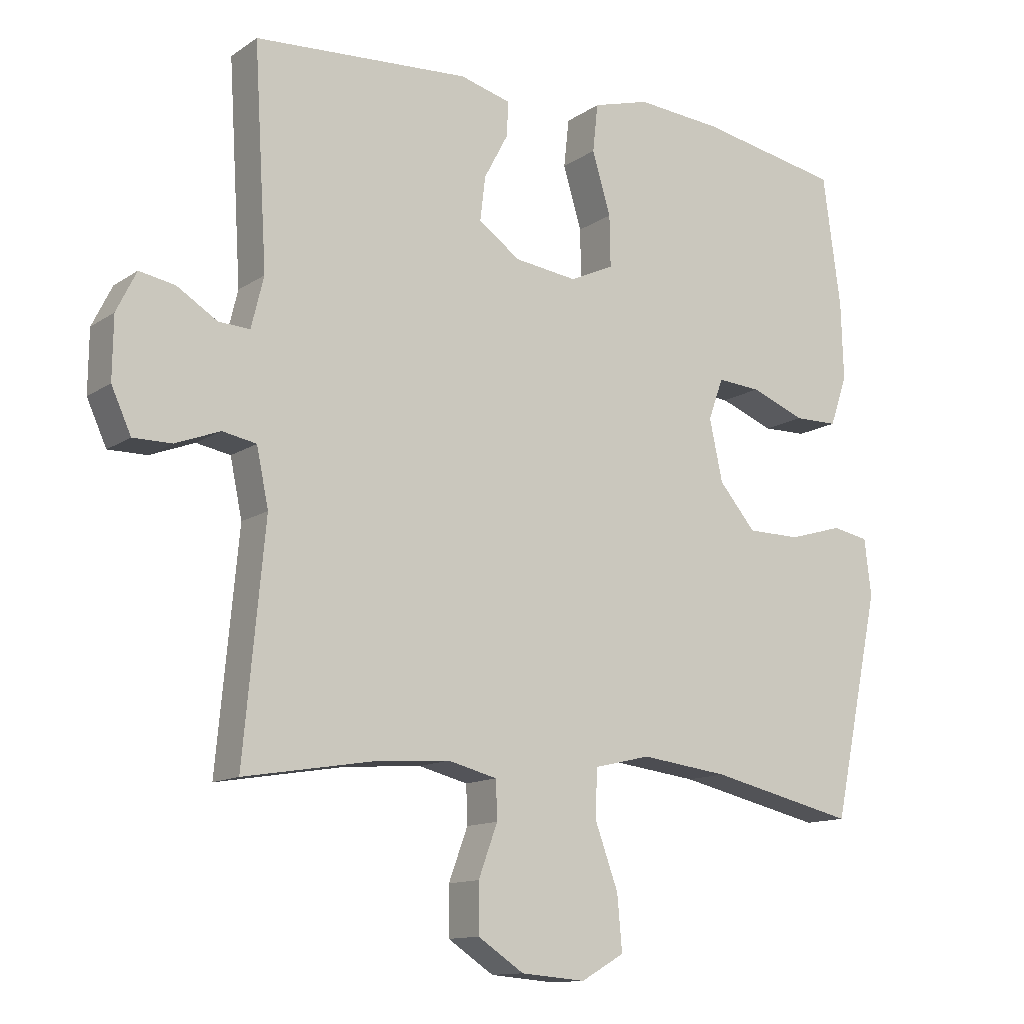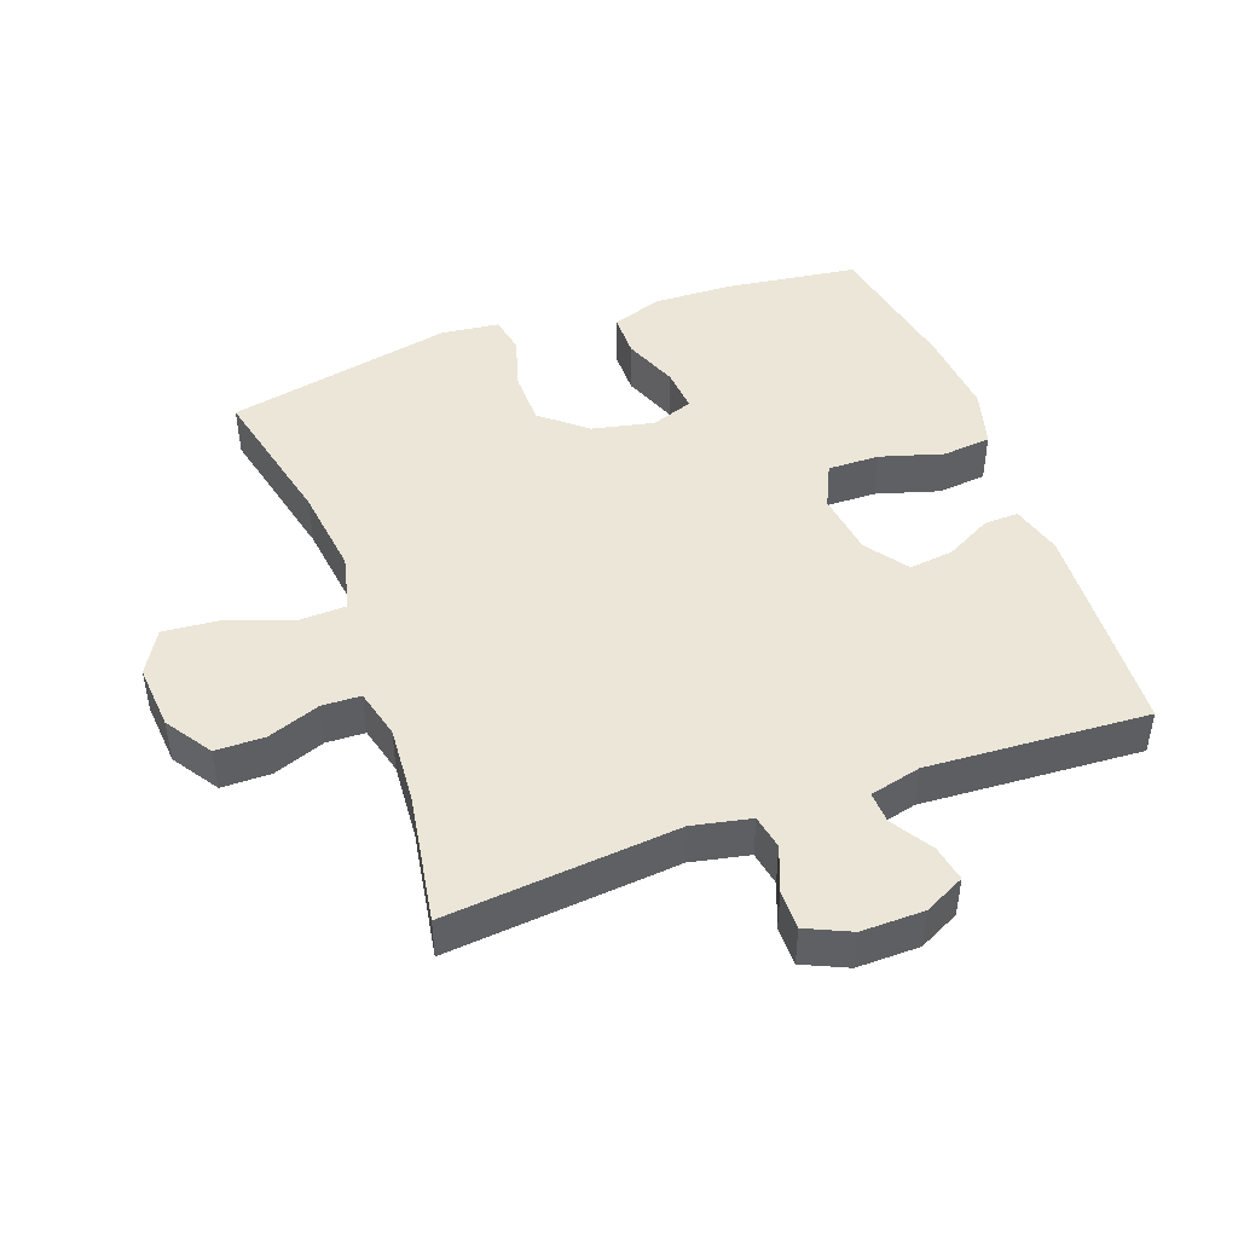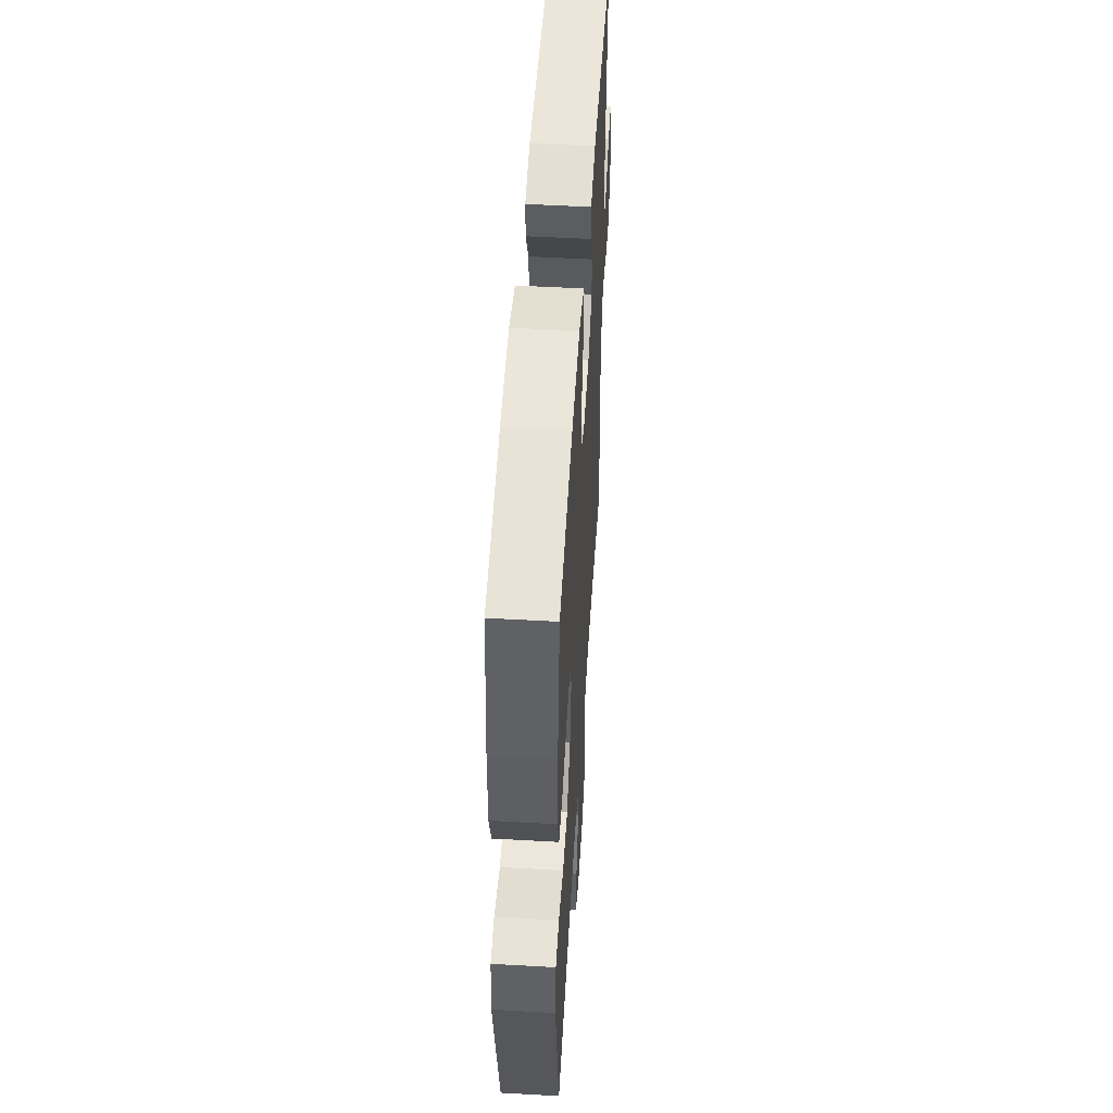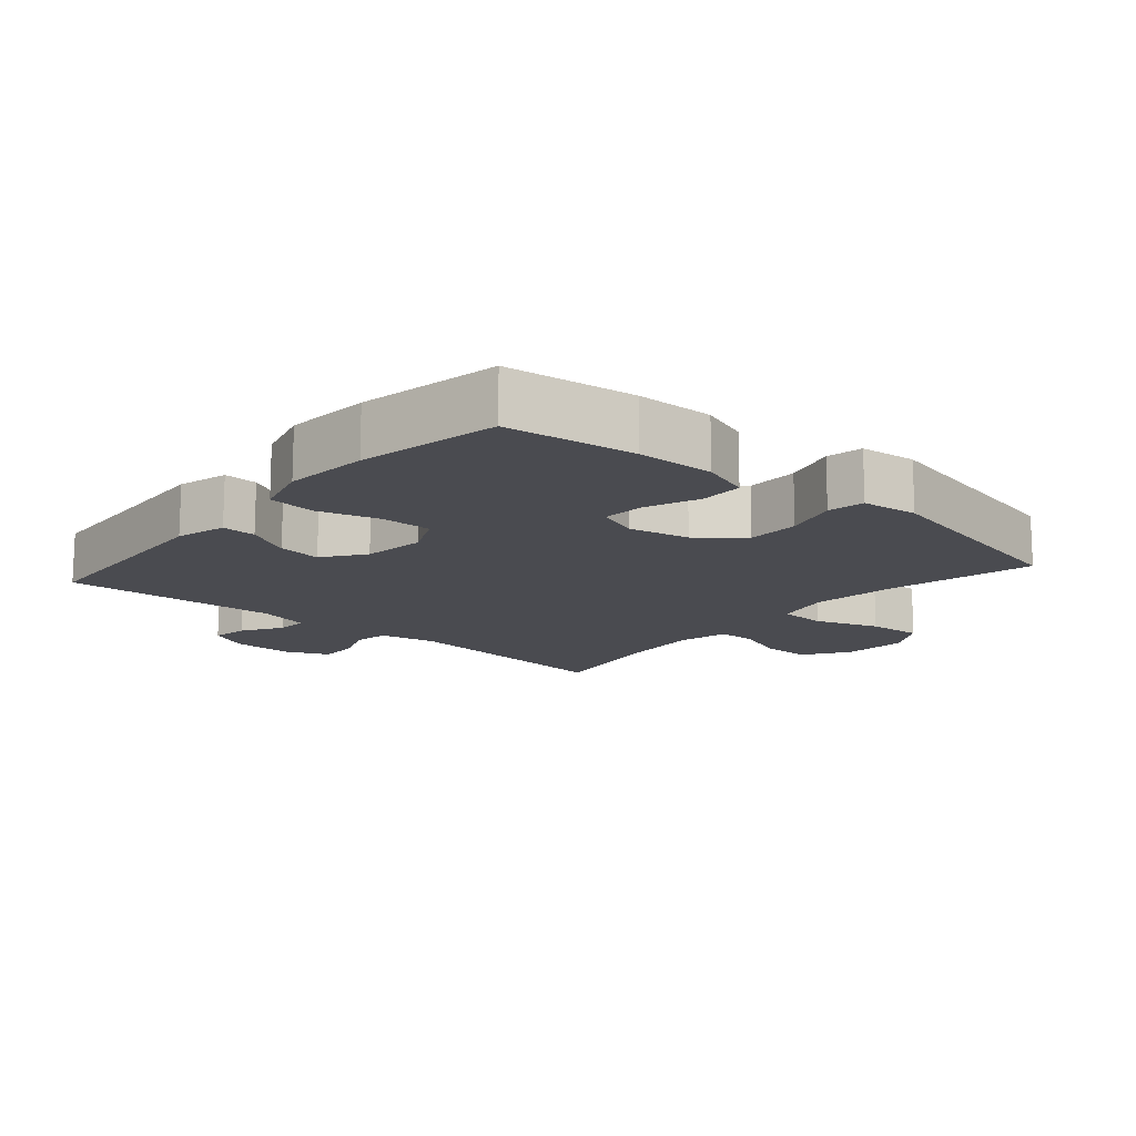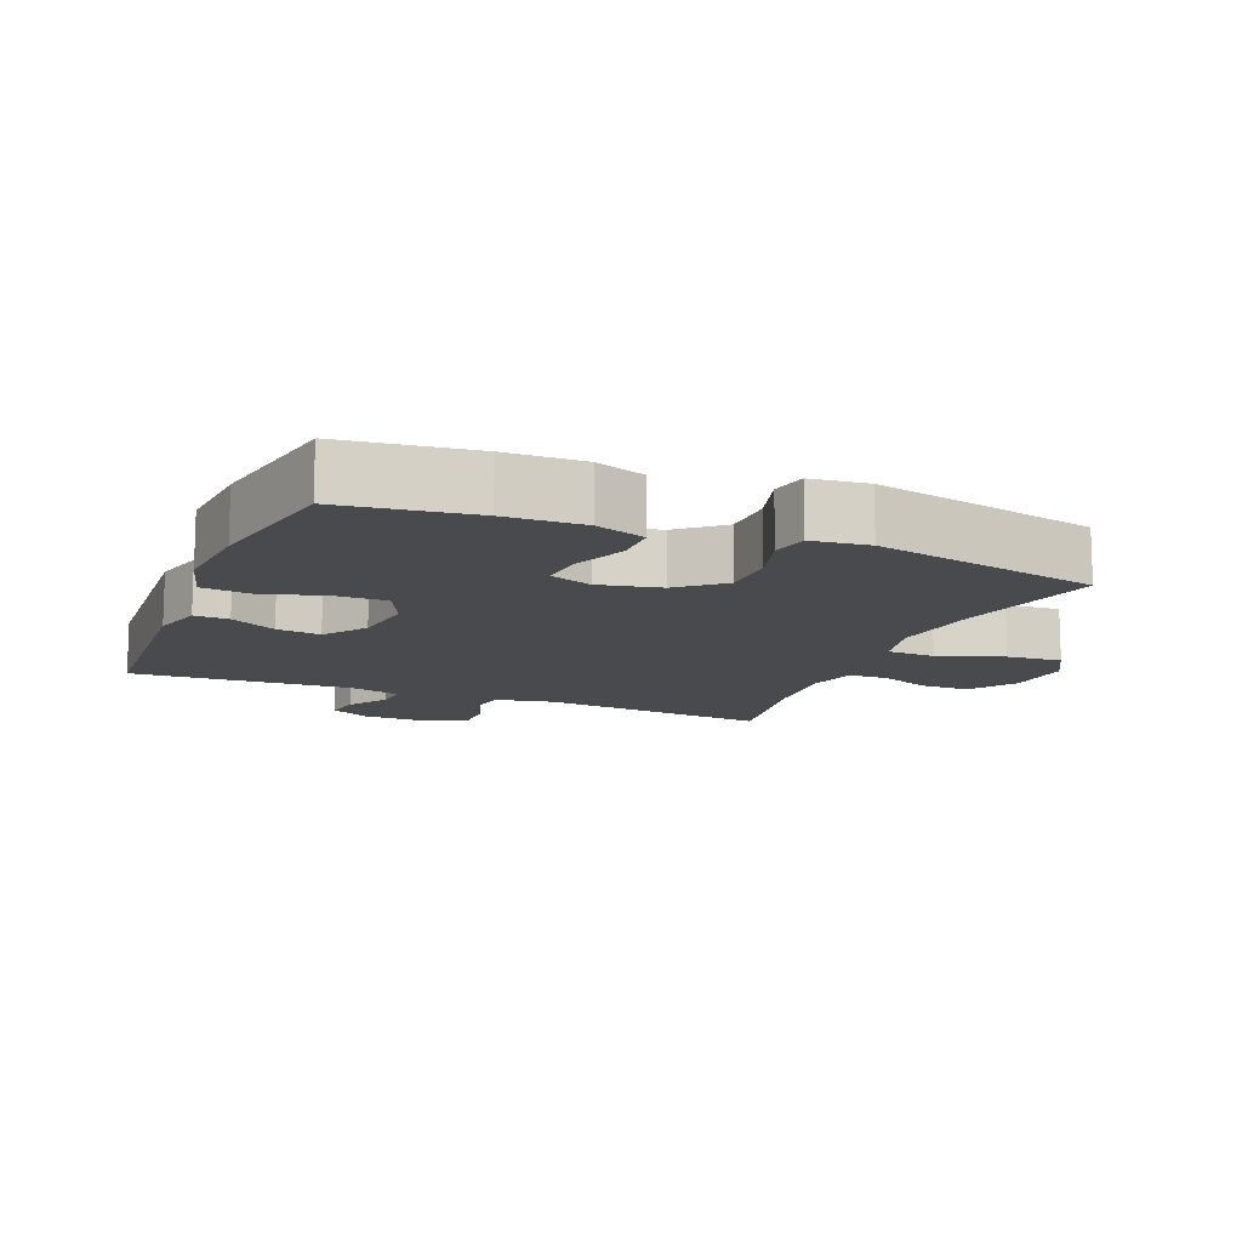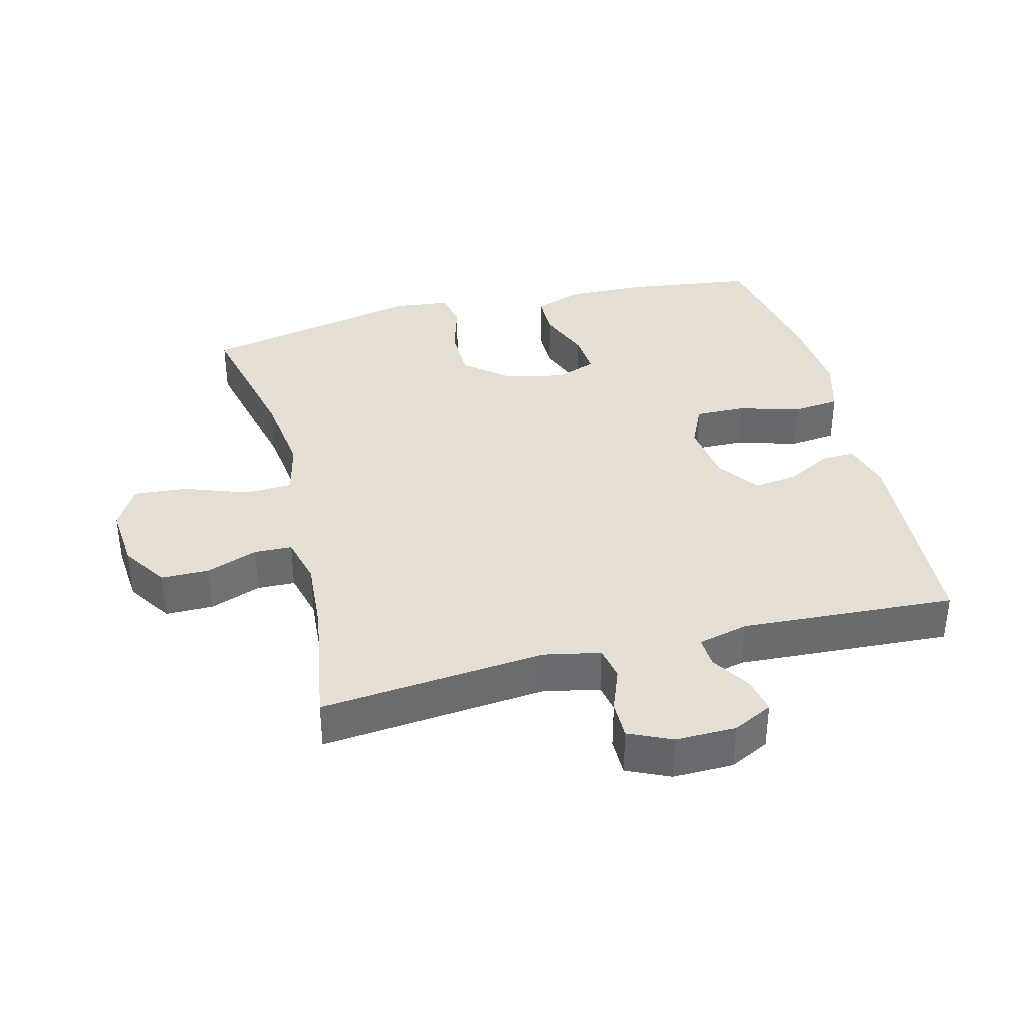
<metadata>
{"format":"obj","ext":"obj","renderer":"f3d","projection":"perspective","resolution":1024,"background":"white","views":[{"elev":-12.5,"azim":-33.5,"up":"+Z"},{"elev":46.2,"azim":-109.9,"up":"+Y"},{"elev":51.2,"azim":93.5,"up":"+Z"},{"elev":-14.4,"azim":49.0,"up":"+Y"},{"elev":-12.8,"azim":67.6,"up":"+Y"},{"elev":37.2,"azim":-104.3,"up":"+Y"}]}
</metadata>
<code>
o path1514_path1514.001
v -0.464 0.0375 0.1927
v -0.4831 0.0375 0.1149
v -0.5308 0.0375 0.1175
v -0.5924 0.0375 0.1561
v -0.6471 0.0375 0.1664
v -0.6776 0.0375 0.105
v -0.6788 0.0375 0.011
v -0.6486 0.0375 -0.05561
v -0.5894 0.0375 -0.05525
v -0.5214 0.0375 -0.02921
v -0.4694 0.0375 -0.03905
v -0.4512 0.0375 -0.1271
v -0.4839 0.0375 -0.4763
v -0.2875 0.0375 -0.4435
v -0.1704 0.0375 -0.4349
v -0.09514 0.0375 -0.4541
v -0.09323 0.0375 -0.5125
v -0.1225 0.0375 -0.5918
v -0.1221 0.0375 -0.6662
v -0.05189 0.0375 -0.7129
v 0.04702 0.0375 -0.7212
v 0.113 0.0375 -0.6834
v 0.1056 0.0375 -0.5996
v 0.0701 0.0375 -0.5013
v 0.07272 0.0375 -0.4279
v 0.1593 0.0375 -0.4075
v 0.2933 0.0375 -0.4245
v 0.5178 0.0375 -0.4763
v 0.5901 0.0375 -0.1321
v 0.5798 0.0375 -0.04472
v 0.5237 0.0375 -0.03383
v 0.4411 0.0375 -0.05802
v 0.3597 0.0375 -0.05709
v 0.3036 0.0375 0.009495
v 0.2834 0.0375 0.1035
v 0.3062 0.0375 0.167
v 0.3723 0.0375 0.1618
v 0.4555 0.0375 0.1291
v 0.5224 0.0375 0.1298
v 0.5487 0.0375 0.2061
v 0.5451 0.0375 0.3253
v 0.5178 0.0375 0.5257
v 0.3 0.0375 0.5672
v 0.1691 0.0375 0.5782
v 0.08224 0.0375 0.5538
v 0.0744 0.0375 0.4804
v 0.1025 0.0375 0.3857
v 0.1039 0.0375 0.3077
v 0.03665 0.0375 0.2764
v -0.05921 0.0375 0.2891
v -0.123 0.0375 0.3351
v -0.1148 0.0375 0.402
v -0.07783 0.0375 0.4716
v -0.07593 0.0375 0.5242
v -0.1535 0.0375 0.5455
v -0.4839 0.0375 0.5257
v -0.464 -0.0375 0.1927
v -0.4831 -0.0375 0.1149
v -0.5308 -0.0375 0.1175
v -0.5924 -0.0375 0.1561
v -0.6471 -0.0375 0.1664
v -0.6776 -0.0375 0.105
v -0.6788 -0.0375 0.011
v -0.6486 -0.0375 -0.05561
v -0.5894 -0.0375 -0.05525
v -0.5214 -0.0375 -0.02921
v -0.4694 -0.0375 -0.03905
v -0.4512 -0.0375 -0.1271
v -0.4839 -0.0375 -0.4763
v -0.2875 -0.0375 -0.4435
v -0.1704 -0.0375 -0.4349
v -0.09514 -0.0375 -0.4541
v -0.09323 -0.0375 -0.5125
v -0.1225 -0.0375 -0.5918
v -0.1221 -0.0375 -0.6662
v -0.05189 -0.0375 -0.7129
v 0.04702 -0.0375 -0.7212
v 0.113 -0.0375 -0.6834
v 0.1056 -0.0375 -0.5996
v 0.0701 -0.0375 -0.5013
v 0.07272 -0.0375 -0.4279
v 0.1593 -0.0375 -0.4075
v 0.2933 -0.0375 -0.4245
v 0.5178 -0.0375 -0.4763
v 0.5901 -0.0375 -0.1321
v 0.5798 -0.0375 -0.04472
v 0.5237 -0.0375 -0.03383
v 0.4411 -0.0375 -0.05802
v 0.3597 -0.0375 -0.05709
v 0.3036 -0.0375 0.009495
v 0.2834 -0.0375 0.1035
v 0.3062 -0.0375 0.167
v 0.3723 -0.0375 0.1618
v 0.4555 -0.0375 0.1291
v 0.5224 -0.0375 0.1298
v 0.5487 -0.0375 0.2061
v 0.5451 -0.0375 0.3253
v 0.5178 -0.0375 0.5257
v 0.3 -0.0375 0.5672
v 0.1691 -0.0375 0.5782
v 0.08224 -0.0375 0.5538
v 0.0744 -0.0375 0.4804
v 0.1025 -0.0375 0.3857
v 0.1039 -0.0375 0.3077
v 0.03665 -0.0375 0.2764
v -0.05921 -0.0375 0.2891
v -0.123 -0.0375 0.3351
v -0.1148 -0.0375 0.402
v -0.07783 -0.0375 0.4716
v -0.07593 -0.0375 0.5242
v -0.1535 -0.0375 0.5455
v -0.4839 -0.0375 0.5257
v -0.6776 0.0375 0.105
v -0.6788 0.0375 0.011
v -0.6486 0.0375 -0.05561
v -0.6486 0.0375 -0.05561
v -0.6471 0.0375 0.1664
v -0.6471 0.0375 0.1664
v -0.5894 0.0375 -0.05525
v -0.5924 0.0375 0.1561
v -0.5308 0.0375 0.1175
v -0.5214 0.0375 -0.02921
v -0.4831 0.0375 0.1149
v -0.4831 0.0375 0.1149
v -0.4694 0.0375 -0.03905
v -0.4694 0.0375 -0.03905
v -0.464 0.0375 0.1927
v -0.4512 0.0375 -0.1271
v -0.4839 0.0375 0.5257
v -0.4839 0.0375 0.5257
v -0.4839 0.0375 -0.4763
v -0.4839 0.0375 -0.4763
v -0.2875 0.0375 -0.4435
v -0.1704 0.0375 -0.4349
v -0.1535 0.0375 0.5455
v -0.09514 0.0375 -0.4541
v -0.09514 0.0375 -0.4541
v -0.07593 0.0375 0.5242
v -0.07593 0.0375 0.5242
v -0.123 0.0375 0.3351
v -0.123 0.0375 0.3351
v -0.1148 0.0375 0.402
v -0.05921 0.0375 0.2891
v -0.09323 0.0375 -0.5125
v -0.1225 0.0375 -0.5918
v -0.1221 0.0375 -0.6662
v -0.05189 0.0375 -0.7129
v -0.07783 0.0375 0.4716
v 0.03665 0.0375 0.2764
v 0.04702 0.0375 -0.7212
v 0.1039 0.0375 0.3077
v 0.1039 0.0375 0.3077
v 0.0701 0.0375 -0.5013
v 0.07272 0.0375 -0.4279
v 0.07272 0.0375 -0.4279
v 0.113 0.0375 -0.6834
v 0.113 0.0375 -0.6834
v 0.1056 0.0375 -0.5996
v 0.1593 0.0375 -0.4075
v 0.08224 0.0375 0.5538
v 0.08224 0.0375 0.5538
v 0.0744 0.0375 0.4804
v 0.1025 0.0375 0.3857
v 0.1691 0.0375 0.5782
v 0.2933 0.0375 -0.4245
v 0.3 0.0375 0.5672
v 0.2834 0.0375 0.1035
v 0.3062 0.0375 0.167
v 0.3062 0.0375 0.167
v 0.3036 0.0375 0.009495
v 0.3597 0.0375 -0.05709
v 0.3723 0.0375 0.1618
v 0.4411 0.0375 -0.05802
v 0.4555 0.0375 0.1291
v 0.5178 0.0375 0.5257
v 0.5178 0.0375 0.5257
v 0.5237 0.0375 -0.03383
v 0.5224 0.0375 0.1298
v 0.5224 0.0375 0.1298
v 0.5178 0.0375 -0.4763
v 0.5178 0.0375 -0.4763
v 0.5487 0.0375 0.2061
v 0.5798 0.0375 -0.04472
v 0.5798 0.0375 -0.04472
v 0.5451 0.0375 0.3253
v 0.5901 0.0375 -0.1321
v -0.6776 -0.0375 0.105
v -0.6788 -0.0375 0.011
v -0.6486 -0.0375 -0.05561
v -0.6486 -0.0375 -0.05561
v -0.6471 -0.0375 0.1664
v -0.6471 -0.0375 0.1664
v -0.5894 -0.0375 -0.05525
v -0.5924 -0.0375 0.1561
v -0.5308 -0.0375 0.1175
v -0.5214 -0.0375 -0.02921
v -0.4831 -0.0375 0.1149
v -0.4831 -0.0375 0.1149
v -0.4694 -0.0375 -0.03905
v -0.4694 -0.0375 -0.03905
v -0.464 -0.0375 0.1927
v -0.4512 -0.0375 -0.1271
v -0.4839 -0.0375 0.5257
v -0.4839 -0.0375 0.5257
v -0.4839 -0.0375 -0.4763
v -0.4839 -0.0375 -0.4763
v -0.2875 -0.0375 -0.4435
v -0.1704 -0.0375 -0.4349
v -0.1535 -0.0375 0.5455
v -0.09514 -0.0375 -0.4541
v -0.09514 -0.0375 -0.4541
v -0.07593 -0.0375 0.5242
v -0.07593 -0.0375 0.5242
v -0.123 -0.0375 0.3351
v -0.123 -0.0375 0.3351
v -0.1148 -0.0375 0.402
v -0.05921 -0.0375 0.2891
v -0.09323 -0.0375 -0.5125
v -0.1225 -0.0375 -0.5918
v -0.1221 -0.0375 -0.6662
v -0.05189 -0.0375 -0.7129
v -0.07783 -0.0375 0.4716
v 0.03665 -0.0375 0.2764
v 0.04702 -0.0375 -0.7212
v 0.1039 -0.0375 0.3077
v 0.1039 -0.0375 0.3077
v 0.0701 -0.0375 -0.5013
v 0.07272 -0.0375 -0.4279
v 0.07272 -0.0375 -0.4279
v 0.113 -0.0375 -0.6834
v 0.113 -0.0375 -0.6834
v 0.1056 -0.0375 -0.5996
v 0.1593 -0.0375 -0.4075
v 0.08224 -0.0375 0.5538
v 0.08224 -0.0375 0.5538
v 0.0744 -0.0375 0.4804
v 0.1025 -0.0375 0.3857
v 0.1691 -0.0375 0.5782
v 0.2933 -0.0375 -0.4245
v 0.3 -0.0375 0.5672
v 0.2834 -0.0375 0.1035
v 0.3062 -0.0375 0.167
v 0.3062 -0.0375 0.167
v 0.3036 -0.0375 0.009495
v 0.3597 -0.0375 -0.05709
v 0.3723 -0.0375 0.1618
v 0.4411 -0.0375 -0.05802
v 0.4555 -0.0375 0.1291
v 0.5178 -0.0375 0.5257
v 0.5178 -0.0375 0.5257
v 0.5237 -0.0375 -0.03383
v 0.5224 -0.0375 0.1298
v 0.5224 -0.0375 0.1298
v 0.5178 -0.0375 -0.4763
v 0.5178 -0.0375 -0.4763
v 0.5487 -0.0375 0.2061
v 0.5798 -0.0375 -0.04472
v 0.5798 -0.0375 -0.04472
v 0.5451 -0.0375 0.3253
v 0.5901 -0.0375 -0.1321
f 199 197 196
f 221 232 219
f 201 214 203
f 208 202 207
f 210 227 228
f 196 195 193
f 219 232 218
f 247 260 251
f 240 259 249
f 233 245 244
f 227 218 232
f 214 216 203
f 203 216 209
f 230 232 224
f 260 247 239
f 260 239 254
f 256 246 248
f 209 222 212
f 199 217 197
f 197 195 196
f 193 188 189
f 188 195 187
f 236 238 234
f 225 242 237
f 218 227 210
f 197 217 201
f 245 239 247
f 223 241 225
f 228 244 223
f 223 217 208
f 208 217 202
f 257 251 260
f 210 228 208
f 202 217 199
f 224 232 221
f 244 241 223
f 195 194 187
f 242 246 259
f 209 216 222
f 237 238 236
f 259 240 242
f 239 245 233
f 256 248 252
f 187 194 191
f 242 240 237
f 208 228 223
f 259 246 256
f 193 195 188
f 242 225 241
f 207 202 205
f 201 217 214
f 233 244 228
f 237 240 238
f 220 221 219
f 6 7 63 62
f 7 116 190 63
f 118 6 62 192
f 8 9 65 64
f 4 5 61 60
f 3 4 60 59
f 9 10 66 65
f 124 3 59 198
f 10 126 200 66
f 1 2 58 57
f 11 12 68 67
f 130 1 57 204
f 12 132 206 68
f 13 14 70 69
f 14 15 71 70
f 55 56 112 111
f 15 137 211 71
f 139 55 111 213
f 141 52 108 215
f 50 51 107 106
f 17 18 74 73
f 18 19 75 74
f 19 20 76 75
f 53 54 110 109
f 52 53 109 108
f 16 17 73 72
f 49 50 106 105
f 20 21 77 76
f 152 49 105 226
f 24 155 229 80
f 21 157 231 77
f 23 24 80 79
f 22 23 79 78
f 25 26 82 81
f 161 46 102 235
f 46 47 103 102
f 44 45 101 100
f 47 48 104 103
f 26 27 83 82
f 43 44 100 99
f 35 169 243 91
f 34 35 91 90
f 33 34 90 89
f 36 37 93 92
f 32 33 89 88
f 37 38 94 93
f 176 43 99 250
f 31 32 88 87
f 38 179 253 94
f 27 181 255 83
f 39 40 96 95
f 184 31 87 258
f 41 42 98 97
f 40 41 97 96
f 29 30 86 85
f 28 29 85 84
f 125 122 123
f 147 145 158
f 127 129 140
f 134 133 128
f 136 154 153
f 122 119 121
f 145 144 158
f 173 177 186
f 166 175 185
f 159 170 171
f 153 158 144
f 140 129 142
f 129 135 142
f 156 150 158
f 186 165 173
f 186 180 165
f 182 174 172
f 135 138 148
f 125 123 143
f 123 122 121
f 119 115 114
f 114 113 121
f 162 160 164
f 151 163 168
f 144 136 153
f 123 127 143
f 171 173 165
f 149 151 167
f 154 149 170
f 149 134 143
f 134 128 143
f 183 186 177
f 136 134 154
f 128 125 143
f 150 147 158
f 170 149 167
f 121 113 120
f 168 185 172
f 135 148 142
f 163 162 164
f 185 168 166
f 165 159 171
f 182 178 174
f 113 117 120
f 168 163 166
f 134 149 154
f 185 182 172
f 119 114 121
f 168 167 151
f 133 131 128
f 127 140 143
f 159 154 170
f 163 164 166
f 146 145 147

</code>
